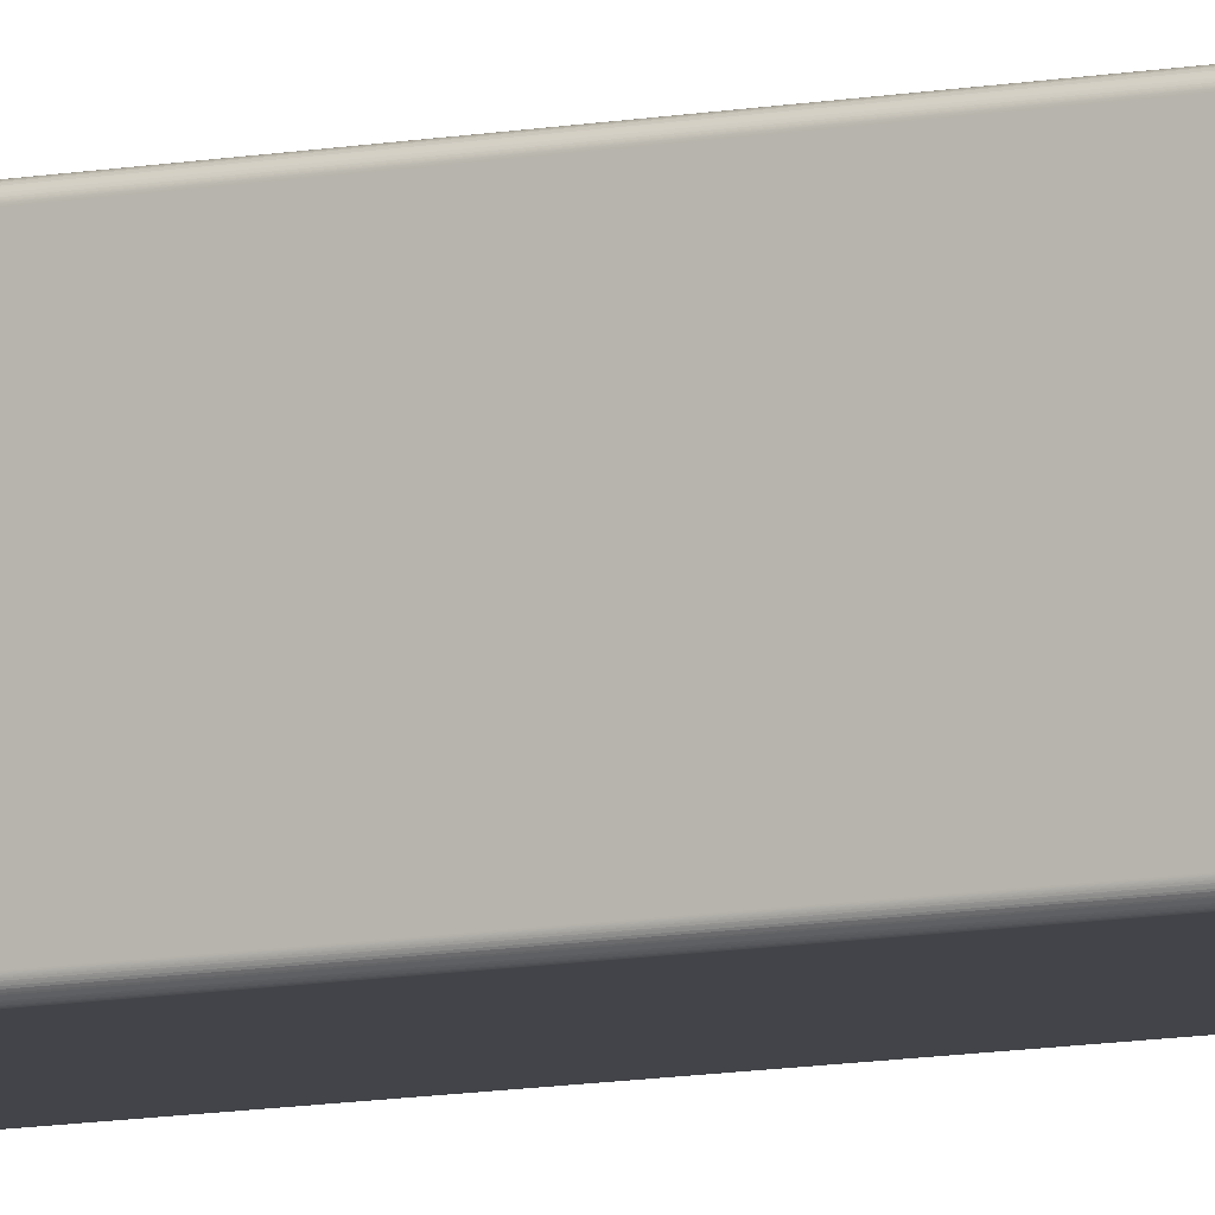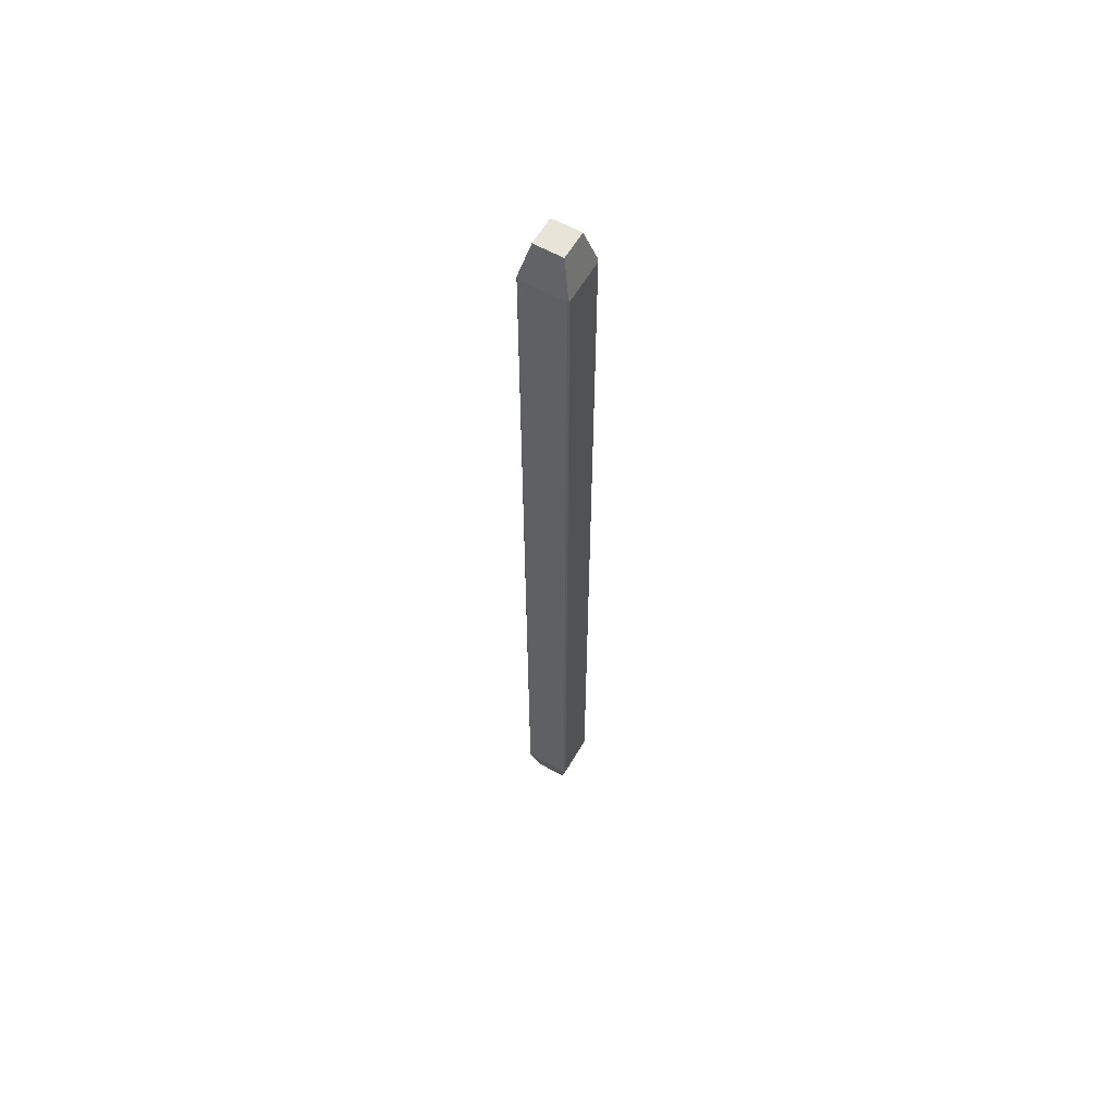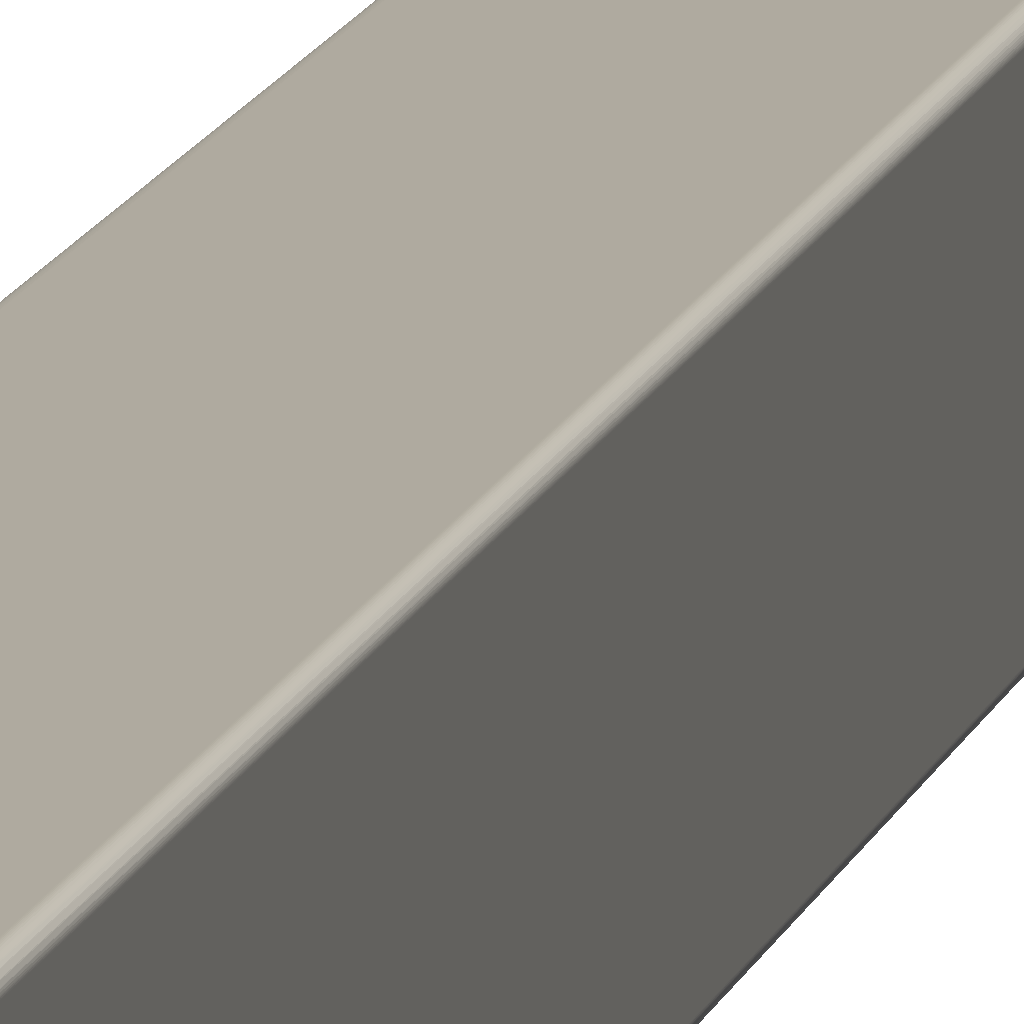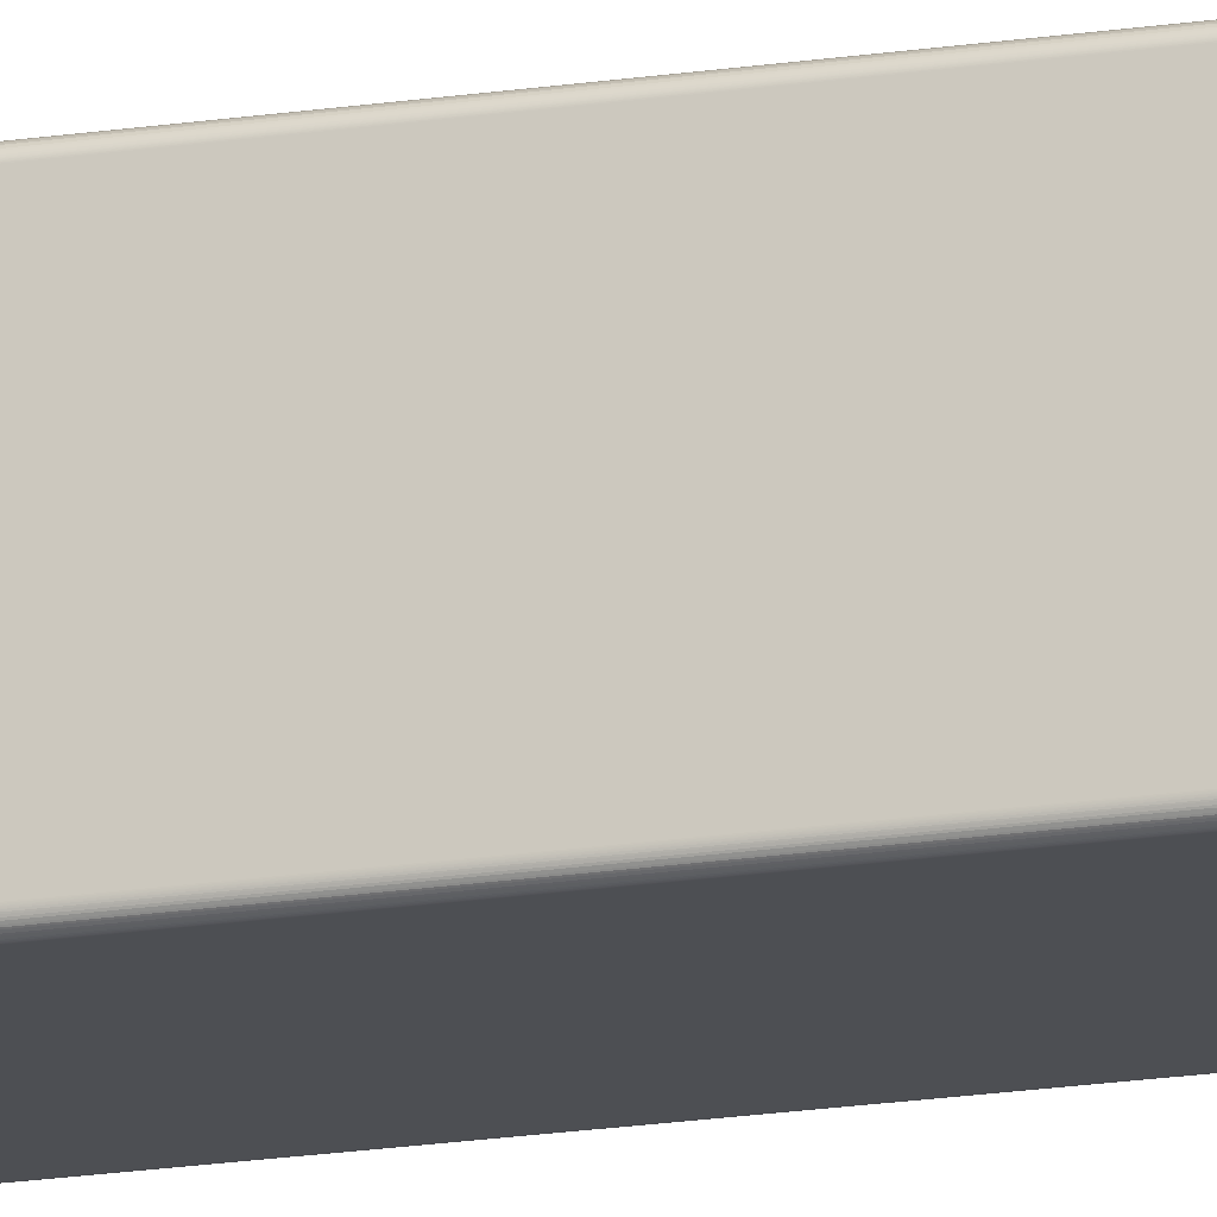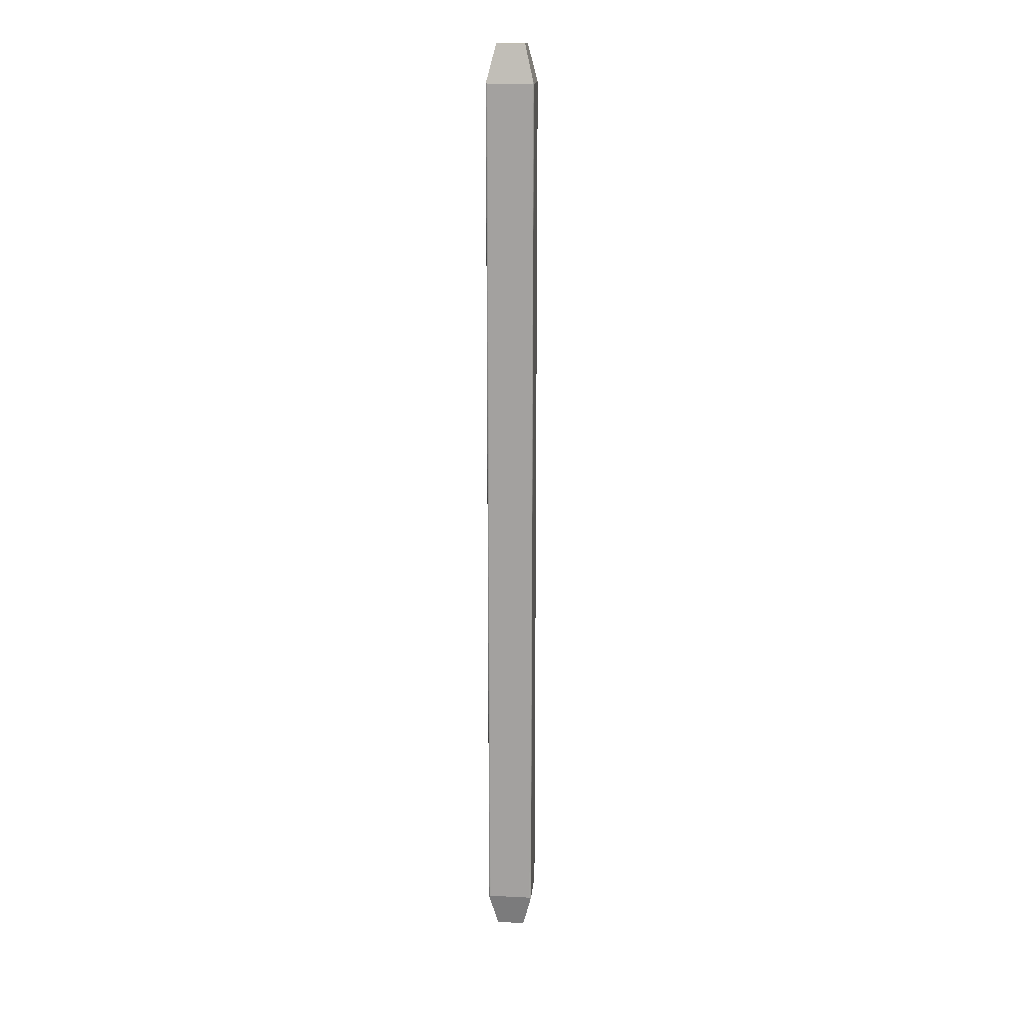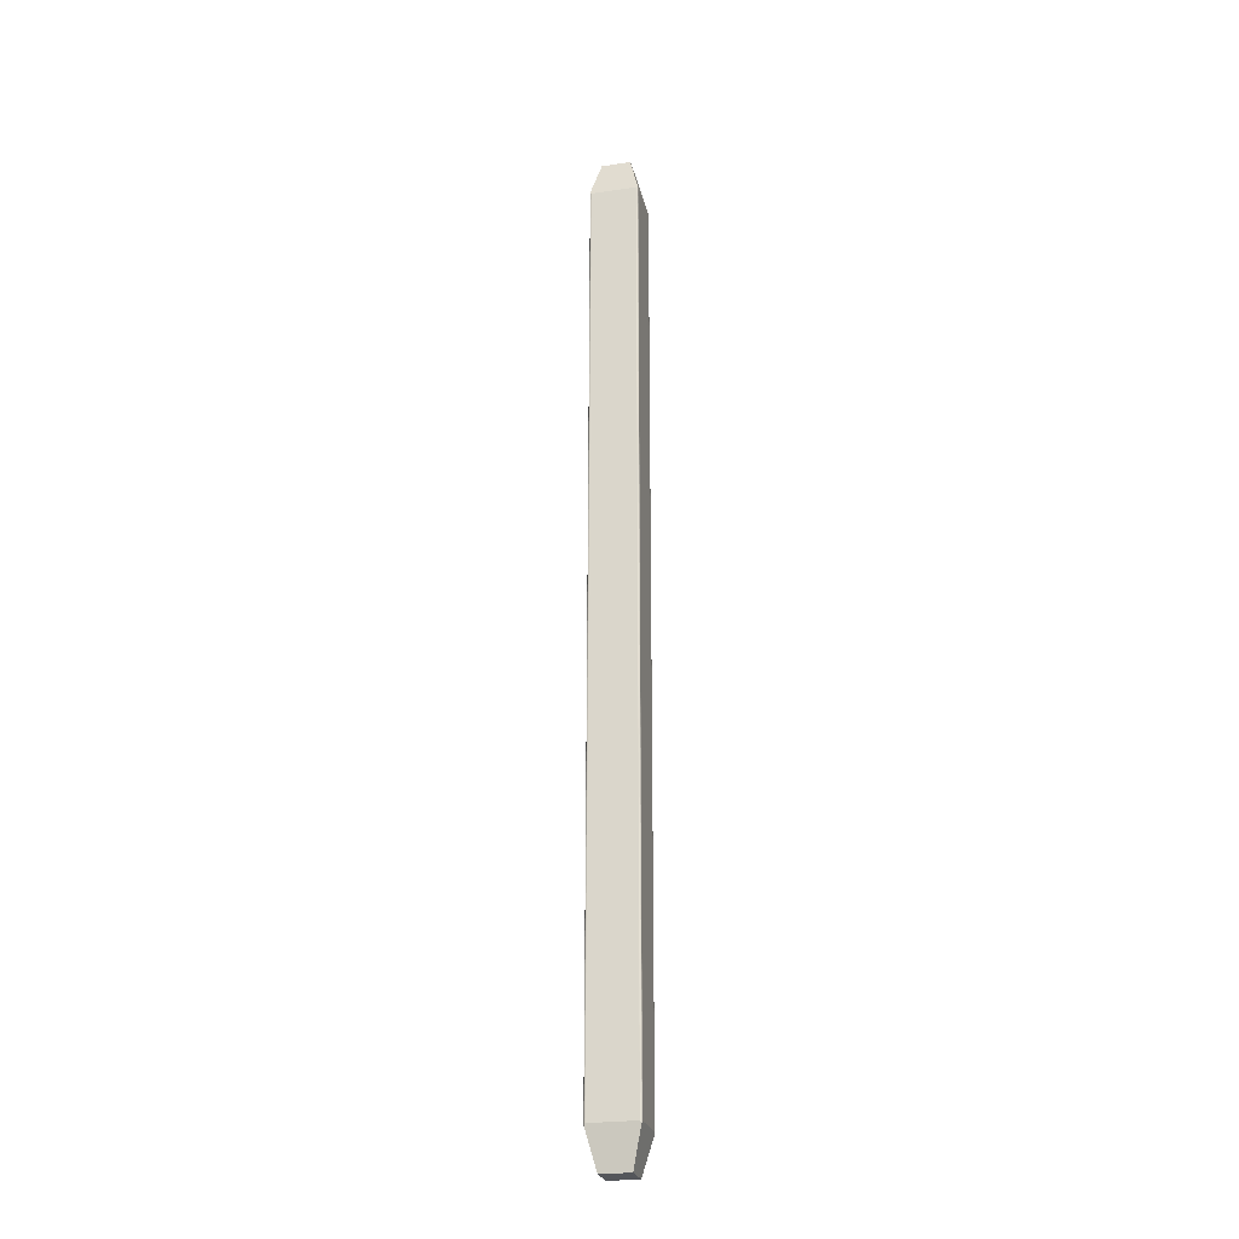
<metadata>
{"format":"obj","ext":"obj","renderer":"f3d","projection":"perspective","resolution":1024,"background":"white","views":[{"elev":-8.5,"azim":120.3,"up":"+Y"},{"elev":59.8,"azim":-150.1,"up":"+Z"},{"elev":9.5,"azim":-169.9,"up":"+Y"},{"elev":-17.8,"azim":-72.7,"up":"+Y"},{"elev":16.7,"azim":95.5,"up":"+Z"},{"elev":-25.3,"azim":13.4,"up":"+Z"}]}
</metadata>
<code>
o 18-Pin_Shrouded_Header_(IDC)_Straight
v 0.000539 0.000498 0.01009
v 0.000539 0.000496 0.01009
v 0.000539 0.000496 -0.01009
v 0.000539 0.000498 -0.01009
v 0.000539 0.0005 0.01009
v 0.000539 0.000501 -0.01009
v 0.000539 0.000502 0.01009
v 0.000538 0.000503 -0.01009
v 0.000538 0.000505 0.01009
v 0.000538 0.000506 -0.01009
v 0.000537 0.000509 0.0101
v 0.000537 0.000509 -0.0101
v 0.000535 0.000514 -0.0101
v 0.000533 0.000517 0.01011
v 0.000531 0.000521 -0.01012
v 0.000526 0.000526 0.01014
v 0.000526 0.000526 -0.01014
v 0.000521 0.000531 0.01012
v 0.000517 0.000533 -0.01011
v 0.000514 0.000535 0.0101
v 0.000509 0.000537 -0.0101
v 0.000509 0.000537 0.0101
v 0.000506 0.000538 0.01009
v 0.000505 0.000538 -0.01009
v 0.000503 0.000538 0.01009
v 0.000502 0.000539 -0.01009
v 0.000501 0.000539 0.01009
v 0.0005 0.000539 -0.01009
v 0.000498 0.000539 0.01009
v 0.000498 0.000539 -0.01009
v 0.000496 0.000539 0.01009
v 0.000496 0.000539 -0.01009
v -0.000496 0.000539 0.01009
v -0.000505 0.000538 0.01009
v -0.000509 0.000537 0.0101
v -0.000502 0.000539 0.01009
v -0.0005 0.000539 0.01009
v -0.000498 0.000539 0.01009
v -0.000517 0.000533 0.01011
v -0.000526 0.000526 0.01014
v 0.000323 0.000323 0.01095
v -0.000323 0.000323 0.01095
v -0.000496 0.000539 -0.01009
v -0.000501 0.000539 -0.01009
v -0.000498 0.000539 -0.01009
v -0.000503 0.000538 -0.01009
v -0.000506 0.000538 -0.01009
v -0.000509 0.000537 -0.0101
v -0.000514 0.000535 -0.0101
v -0.000521 0.000531 -0.01012
v -0.000526 0.000526 -0.01014
v 0.000323 0.000323 -0.01095
v -0.000323 0.000323 -0.01095
v 0.000539 -0.000498 -0.01009
v 0.000539 -0.000496 -0.01009
v 0.000539 -0.000496 0.01009
v 0.000539 -0.000498 0.01009
v 0.000539 -0.0005 -0.01009
v 0.000539 -0.000501 0.01009
v 0.000539 -0.000502 -0.01009
v 0.000538 -0.000503 0.01009
v 0.000538 -0.000505 -0.01009
v 0.000538 -0.000506 0.01009
v 0.000537 -0.000509 -0.0101
v 0.000537 -0.000509 0.0101
v 0.000535 -0.000514 0.0101
v 0.000533 -0.000517 -0.01011
v 0.000531 -0.000521 0.01012
v 0.000526 -0.000526 -0.01014
v 0.000526 -0.000526 0.01014
v 0.000521 -0.000531 -0.01012
v 0.000517 -0.000533 0.01011
v 0.000514 -0.000535 -0.0101
v 0.000509 -0.000537 0.0101
v 0.000509 -0.000537 -0.0101
v 0.000506 -0.000538 -0.01009
v 0.000505 -0.000538 0.01009
v 0.000503 -0.000538 -0.01009
v 0.000502 -0.000539 0.01009
v 0.000501 -0.000539 -0.01009
v 0.0005 -0.000539 0.01009
v 0.000498 -0.000539 -0.01009
v 0.000498 -0.000539 0.01009
v 0.000496 -0.000539 -0.01009
v 0.000496 -0.000539 0.01009
v -0.000496 -0.000539 -0.01009
v -0.000505 -0.000538 -0.01009
v -0.000509 -0.000537 -0.0101
v -0.000502 -0.000539 -0.01009
v -0.0005 -0.000539 -0.01009
v -0.000498 -0.000539 -0.01009
v -0.000517 -0.000533 -0.01011
v -0.000526 -0.000526 -0.01014
v 0.000323 -0.000323 -0.01095
v -0.000323 -0.000323 -0.01095
v -0.000496 -0.000539 0.01009
v -0.000501 -0.000539 0.01009
v -0.000498 -0.000539 0.01009
v -0.000503 -0.000538 0.01009
v -0.000506 -0.000538 0.01009
v -0.000509 -0.000537 0.0101
v -0.000514 -0.000535 0.0101
v -0.000521 -0.000531 0.01012
v -0.000526 -0.000526 0.01014
v 0.000323 -0.000323 0.01095
v -0.000323 -0.000323 0.01095
v -0.000539 0.000498 -0.01009
v -0.000539 0.000496 -0.01009
v -0.000539 0.000496 0.01009
v -0.000539 0.000498 0.01009
v -0.000539 0.0005 -0.01009
v -0.000539 0.000501 0.01009
v -0.000539 0.000502 -0.01009
v -0.000538 0.000503 0.01009
v -0.000538 0.000505 -0.01009
v -0.000538 0.000506 0.01009
v -0.000537 0.000509 -0.0101
v -0.000537 0.000509 0.0101
v -0.000535 0.000514 0.0101
v -0.000533 0.000517 -0.01011
v -0.000531 0.000521 0.01012
v -0.000539 -0.000498 0.01009
v -0.000539 -0.000496 0.01009
v -0.000539 -0.000496 -0.01009
v -0.000539 -0.000498 -0.01009
v -0.000539 -0.0005 0.01009
v -0.000539 -0.000501 -0.01009
v -0.000539 -0.000502 0.01009
v -0.000538 -0.000503 -0.01009
v -0.000538 -0.000505 0.01009
v -0.000538 -0.000506 -0.01009
v -0.000537 -0.000509 0.0101
v -0.000537 -0.000509 -0.0101
v -0.000535 -0.000514 -0.0101
v -0.000533 -0.000517 0.01011
v -0.000531 -0.000521 -0.01012
f 1 2 3
f 1 3 4
f 5 4 6
f 5 1 4
f 7 6 8
f 7 5 6
f 9 8 10
f 9 7 8
f 11 10 12
f 11 12 13
f 11 9 10
f 14 13 15
f 14 11 13
f 16 15 17
f 16 14 15
f 18 17 19
f 18 16 17
f 20 19 21
f 20 18 19
f 22 20 21
f 23 21 24
f 23 22 21
f 25 24 26
f 25 23 24
f 27 26 28
f 27 25 26
f 29 28 30
f 29 27 28
f 31 30 32
f 31 29 30
f 33 34 35
f 33 36 34
f 33 37 36
f 33 38 37
f 39 33 35
f 40 33 39
f 27 29 31
f 25 27 31
f 23 25 31
f 22 23 31
f 20 22 31
f 18 20 31
f 16 31 33
f 16 33 40
f 16 18 31
f 41 40 42
f 41 16 40
f 31 32 43
f 31 43 33
f 43 44 45
f 43 46 44
f 43 47 46
f 43 48 47
f 43 49 48
f 43 50 49
f 43 51 50
f 17 52 53
f 17 53 51
f 32 19 17
f 32 51 43
f 32 17 51
f 28 32 30
f 26 32 28
f 21 19 32
f 24 21 32
f 24 32 26
f 54 55 56
f 54 56 57
f 58 57 59
f 58 54 57
f 60 59 61
f 60 58 59
f 62 61 63
f 62 60 61
f 64 63 65
f 64 65 66
f 64 62 63
f 67 66 68
f 67 64 66
f 69 68 70
f 69 67 68
f 71 70 72
f 71 69 70
f 73 72 74
f 73 71 72
f 75 73 74
f 76 74 77
f 76 75 74
f 78 77 79
f 78 76 77
f 80 79 81
f 80 78 79
f 82 81 83
f 82 80 81
f 84 83 85
f 84 82 83
f 86 87 88
f 86 89 87
f 86 90 89
f 86 91 90
f 92 86 88
f 93 86 92
f 80 82 84
f 78 80 84
f 76 78 84
f 75 76 84
f 73 75 84
f 71 73 84
f 69 84 86
f 69 86 93
f 69 71 84
f 94 93 95
f 94 69 93
f 84 85 96
f 84 96 86
f 96 97 98
f 96 99 97
f 96 100 99
f 96 101 100
f 96 102 101
f 96 103 102
f 96 104 103
f 70 105 106
f 70 106 104
f 85 72 70
f 85 104 96
f 85 70 104
f 81 85 83
f 79 85 81
f 74 72 85
f 77 74 85
f 77 85 79
f 107 108 109
f 107 109 110
f 111 110 112
f 111 107 110
f 113 112 114
f 113 111 112
f 115 114 116
f 115 113 114
f 117 116 118
f 117 118 119
f 117 115 116
f 120 119 121
f 120 117 119
f 51 121 40
f 51 120 121
f 50 40 39
f 50 51 40
f 49 39 35
f 49 50 39
f 48 49 35
f 47 35 34
f 47 48 35
f 46 34 36
f 46 47 34
f 44 36 37
f 44 46 36
f 45 37 38
f 45 44 37
f 43 38 33
f 43 45 38
f 122 123 124
f 122 124 125
f 126 125 127
f 126 122 125
f 128 127 129
f 128 126 127
f 130 129 131
f 130 128 129
f 132 131 133
f 132 133 134
f 132 130 131
f 135 134 136
f 135 132 134
f 104 136 93
f 104 135 136
f 103 93 92
f 103 104 93
f 102 92 88
f 102 103 92
f 101 102 88
f 100 88 87
f 100 101 88
f 99 87 89
f 99 100 87
f 97 89 90
f 97 99 89
f 98 90 91
f 98 97 90
f 96 91 86
f 96 98 91
f 55 62 64
f 55 60 62
f 55 58 60
f 55 54 58
f 67 55 64
f 69 55 67
f 6 4 3
f 8 6 3
f 10 8 3
f 12 10 3
f 13 12 3
f 15 13 3
f 17 3 55
f 17 55 69
f 17 15 3
f 52 69 94
f 52 17 69
f 52 94 95
f 52 95 53
f 124 127 125
f 124 129 127
f 124 131 129
f 124 133 131
f 124 134 133
f 124 136 134
f 124 93 136
f 51 53 95
f 51 95 93
f 108 120 51
f 108 93 124
f 108 51 93
f 111 108 107
f 113 108 111
f 117 120 108
f 115 117 108
f 115 108 113
f 109 108 124
f 109 124 123
f 105 41 42
f 105 42 106
f 123 130 132
f 123 128 130
f 123 126 128
f 123 122 126
f 135 123 132
f 104 123 135
f 112 110 109
f 114 112 109
f 116 114 109
f 118 116 109
f 119 118 109
f 121 119 109
f 40 109 123
f 40 104 106
f 40 123 104
f 40 121 109
f 42 40 106
f 56 59 57
f 56 61 59
f 56 63 61
f 56 65 63
f 56 66 65
f 56 68 66
f 56 70 68
f 16 41 105
f 16 105 70
f 16 70 56
f 2 14 16
f 2 16 56
f 5 2 1
f 7 2 5
f 11 14 2
f 9 11 2
f 9 2 7
f 3 2 56
f 3 56 55

</code>
